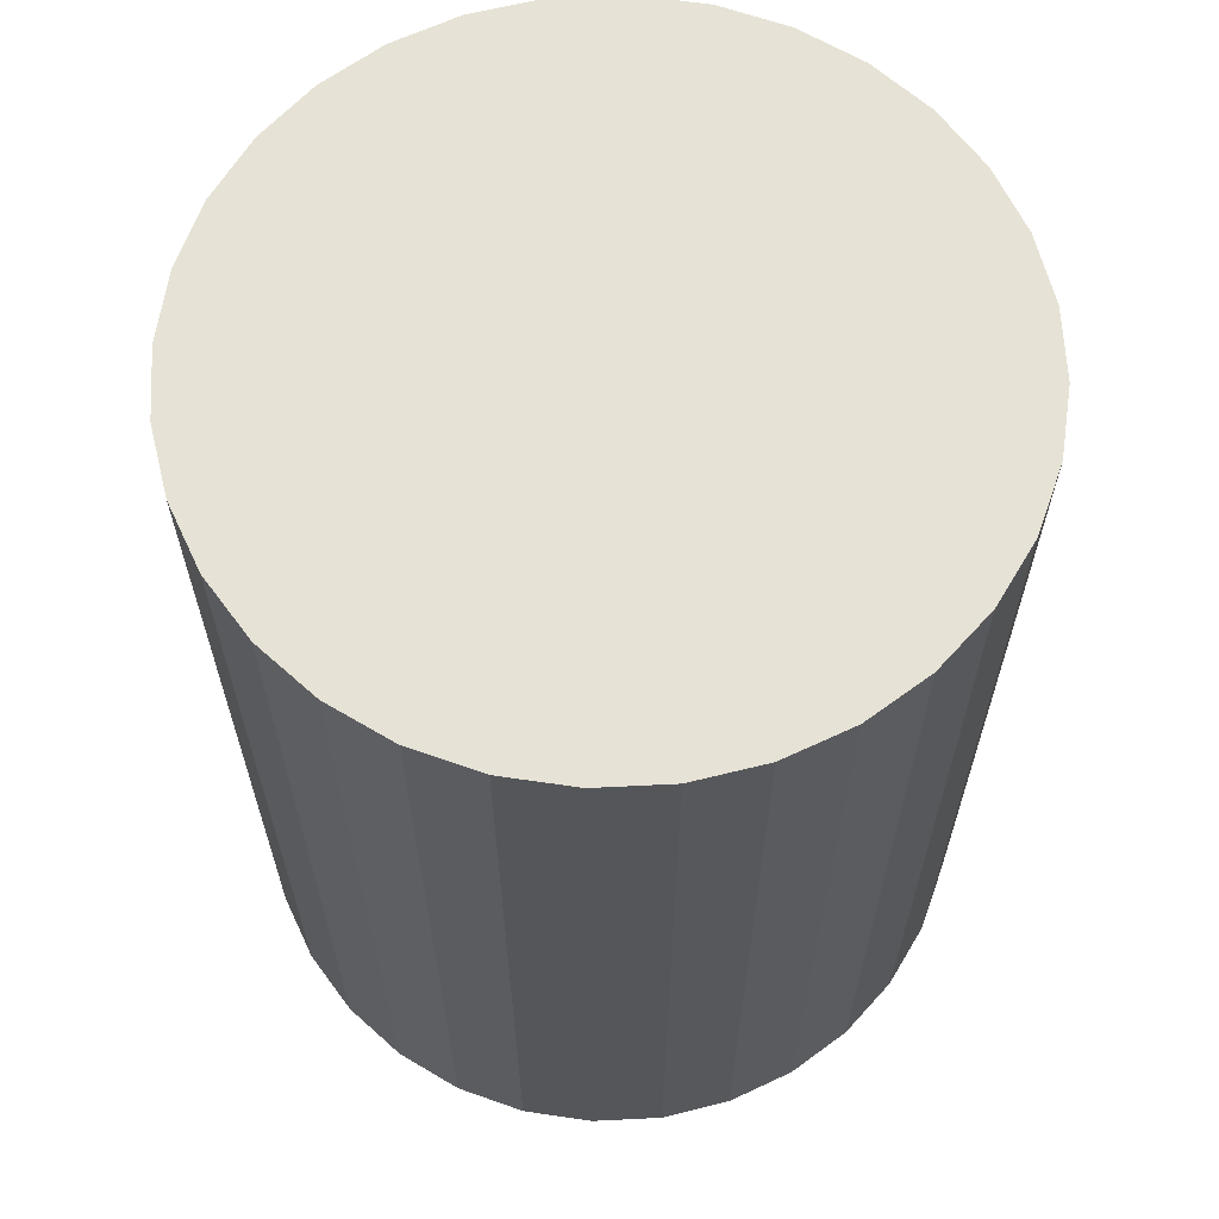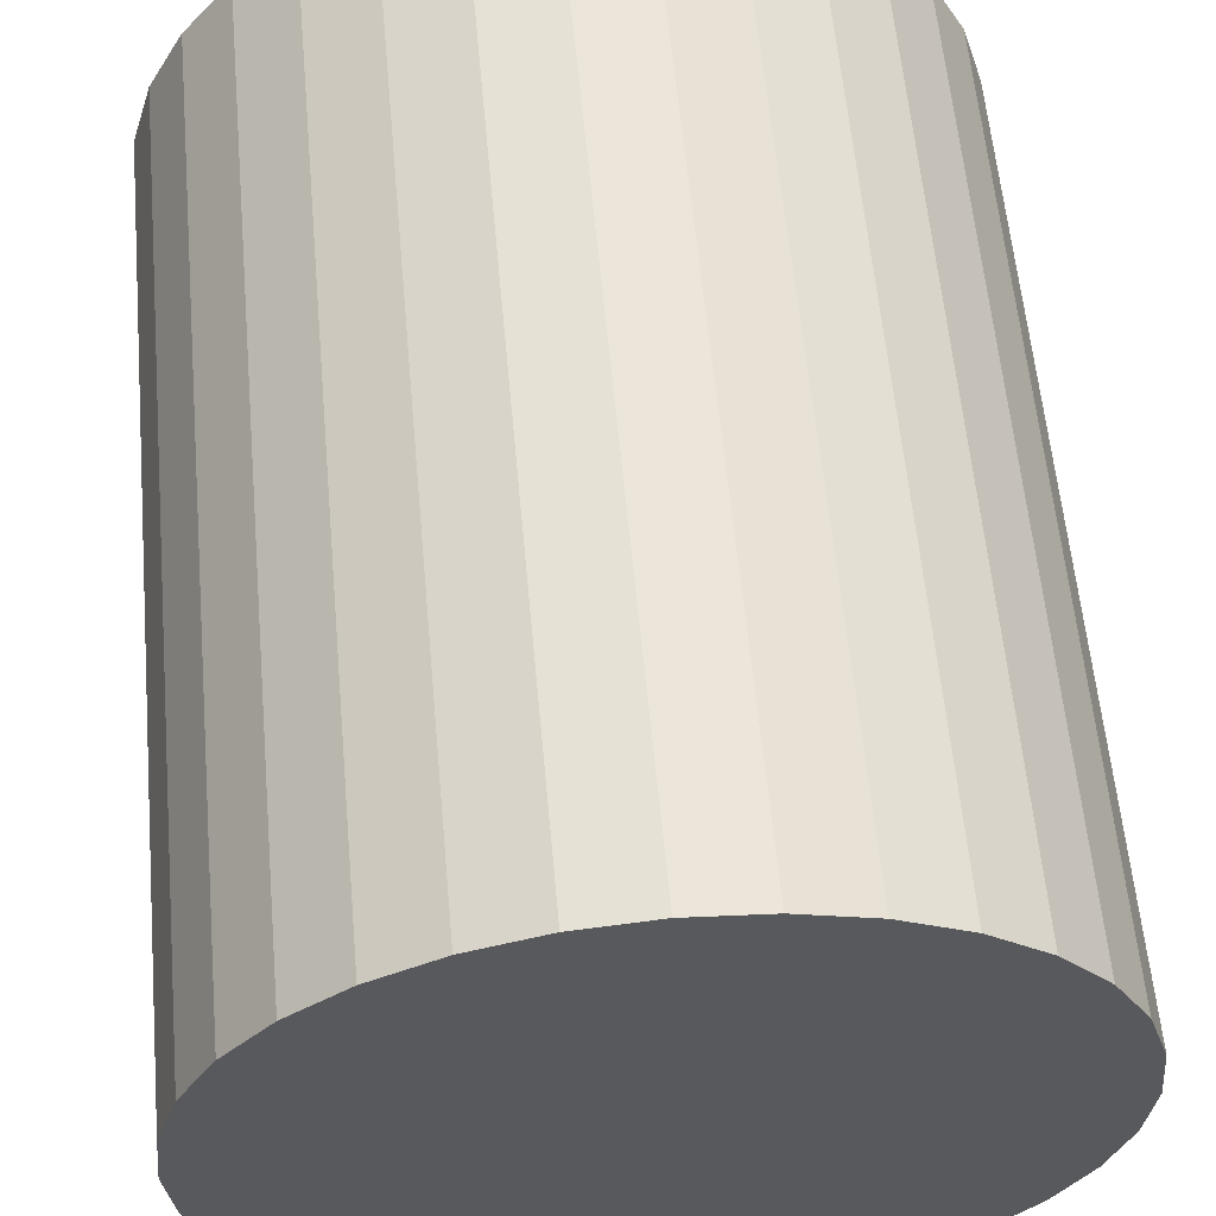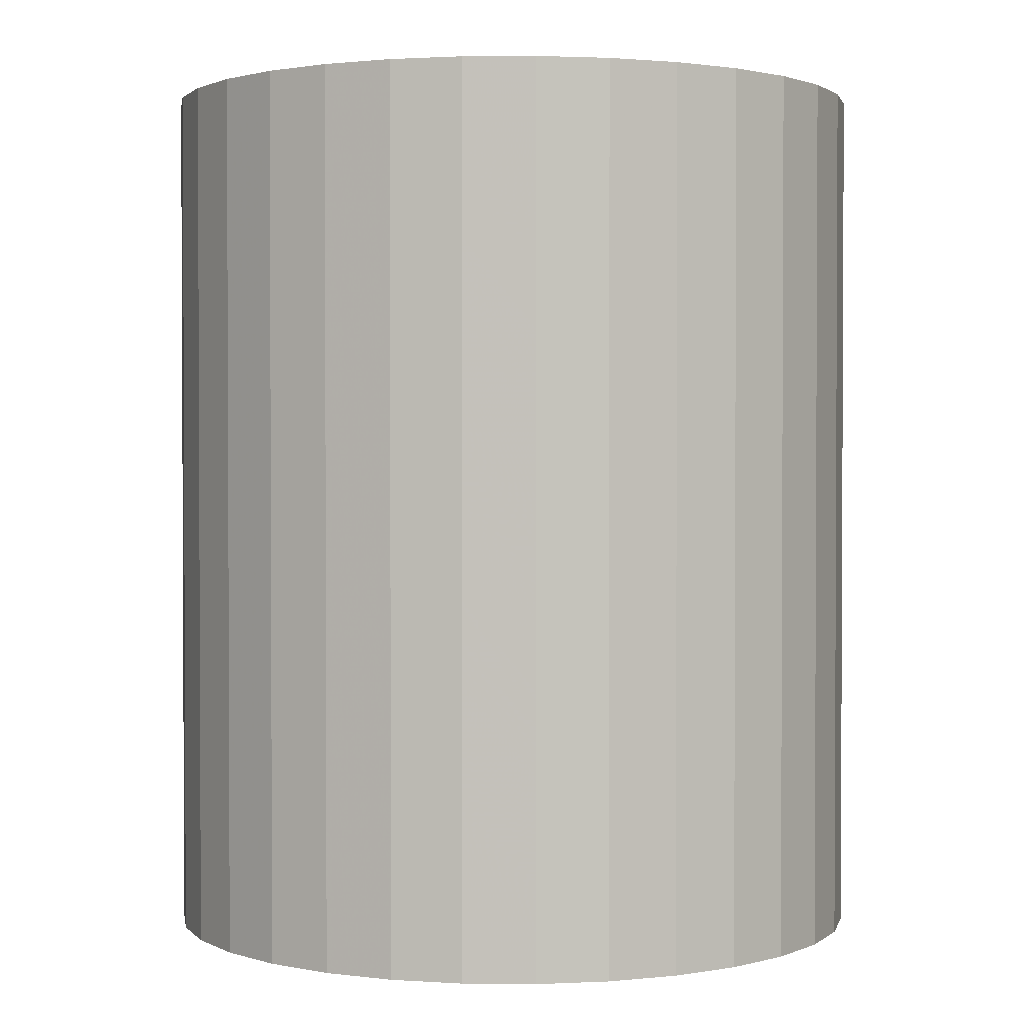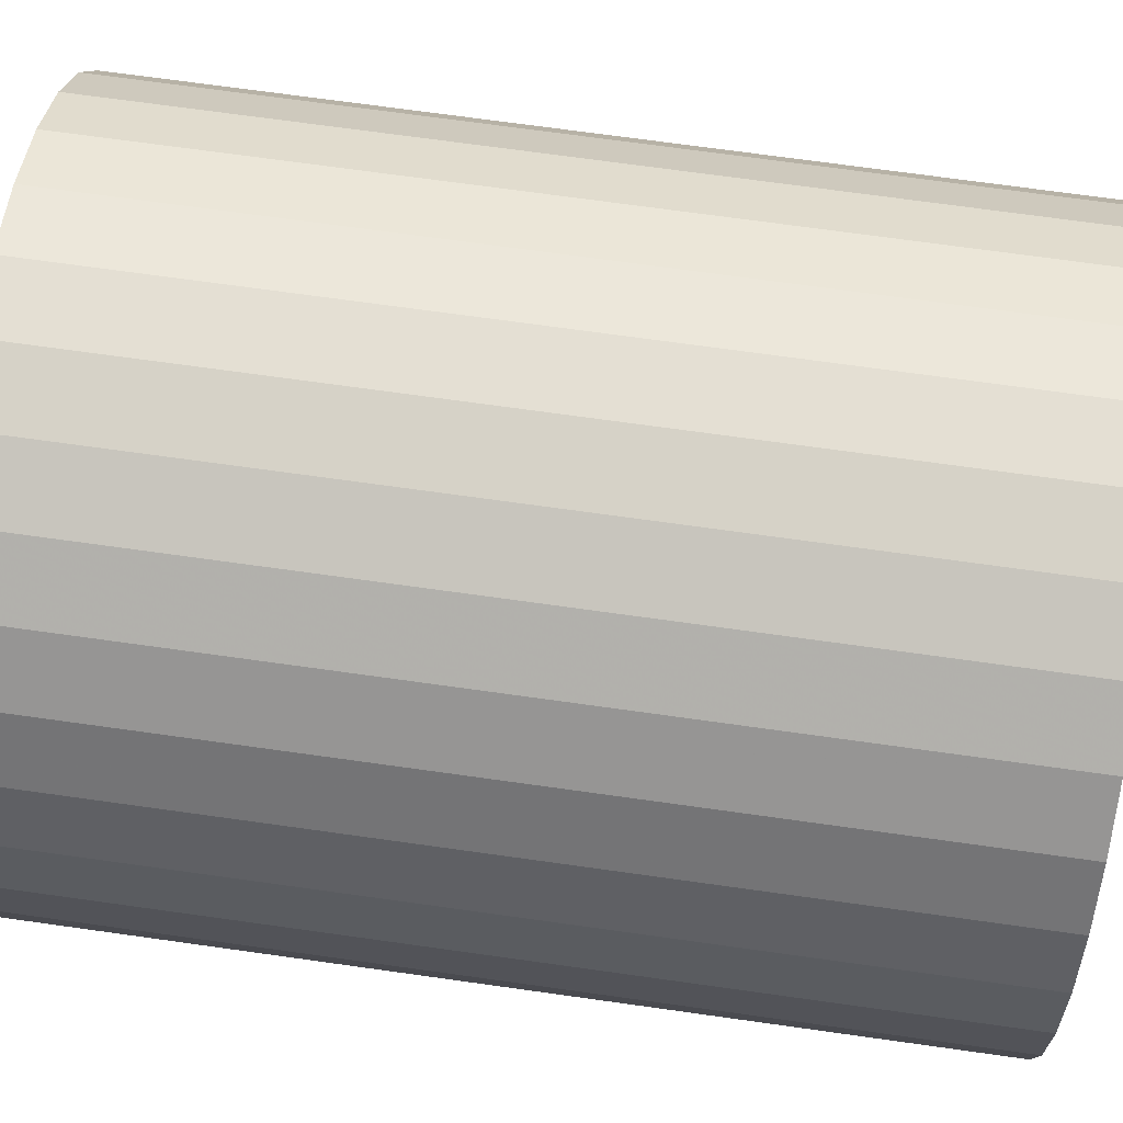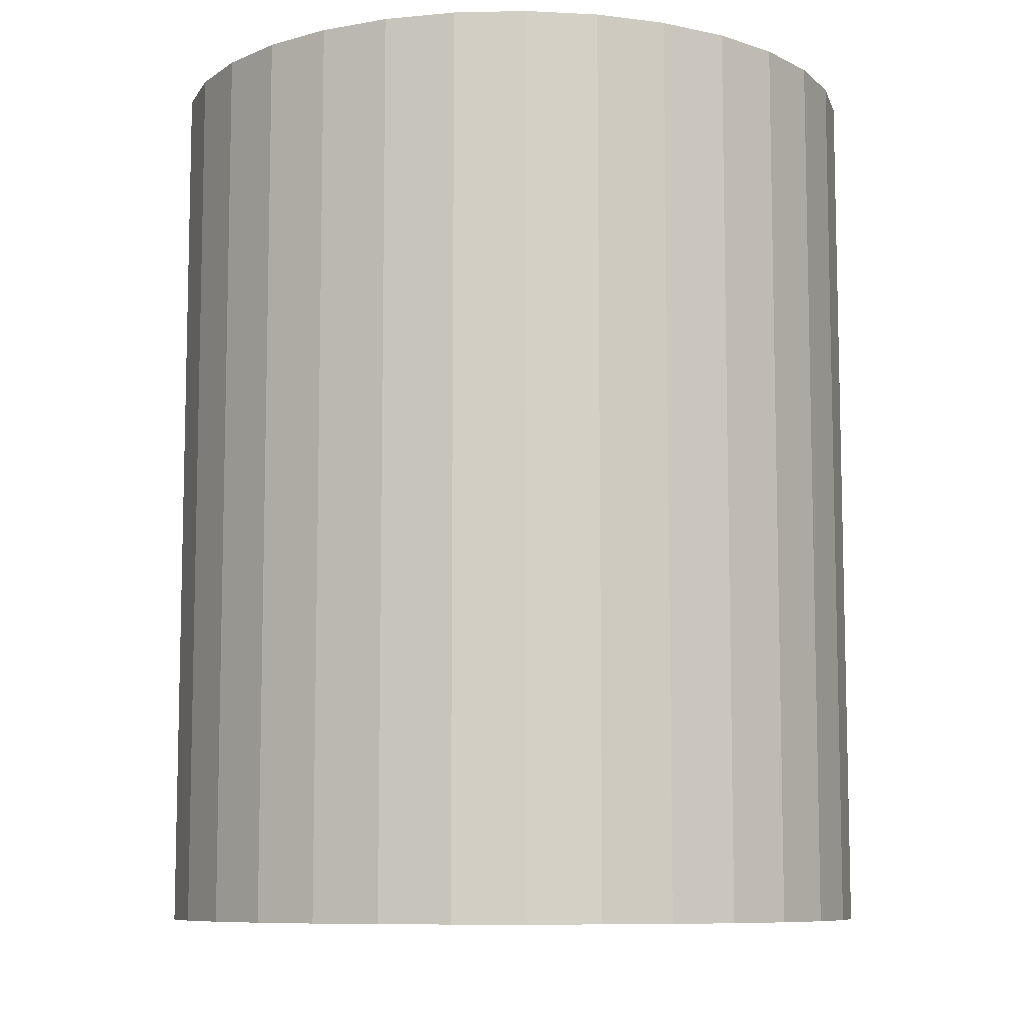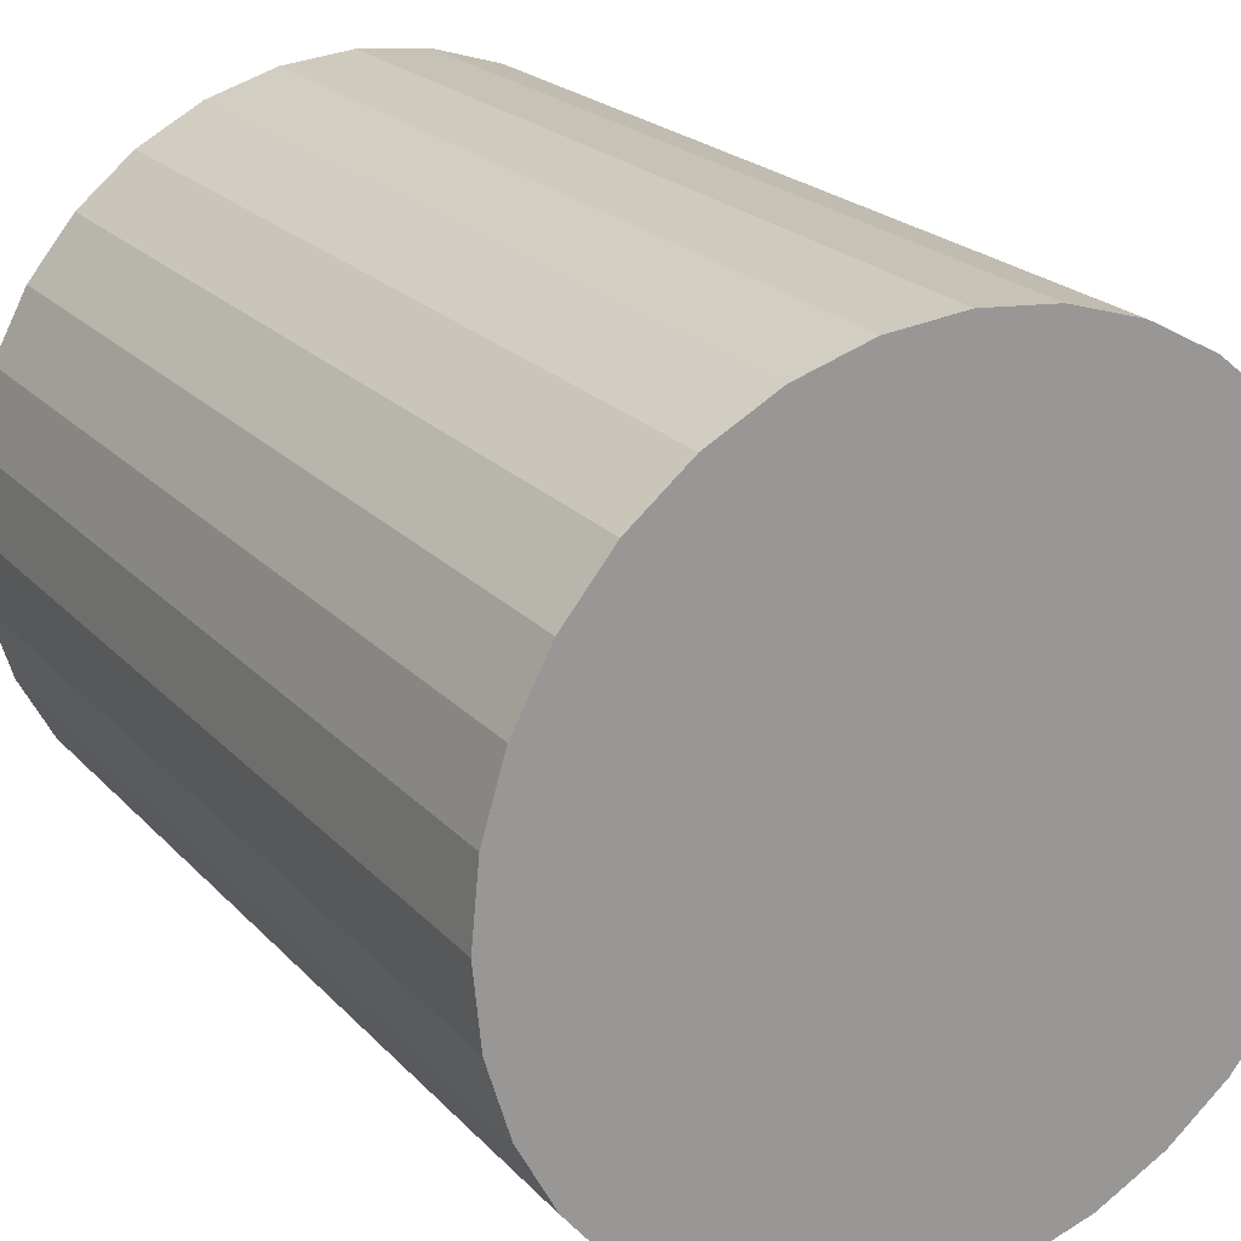
<metadata>
{"format":"obj","ext":"obj","renderer":"f3d","projection":"perspective","resolution":1024,"background":"white","views":[{"elev":64.0,"azim":-154.7,"up":"+Z"},{"elev":59.2,"azim":174.8,"up":"+Y"},{"elev":1.6,"azim":165.1,"up":"+Z"},{"elev":72.5,"azim":97.9,"up":"+Y"},{"elev":-8.8,"azim":-69.7,"up":"+Z"},{"elev":21.6,"azim":-30.0,"up":"+Y"}]}
</metadata>
<code>
v 0 0 -0.02746
v 0.02244 0 -0.02746
v 0.02244 0 0.02746
v 0 0 0.02746
v 0.02201 0.004377 -0.02746
v 0.02201 0.004377 0.02746
v 0.02073 0.008586 -0.02746
v 0.02073 0.008586 0.02746
v 0.01866 0.01247 -0.02746
v 0.01866 0.01247 0.02746
v 0.01587 0.01587 -0.02746
v 0.01587 0.01587 0.02746
v 0.01247 0.01866 -0.02746
v 0.01247 0.01866 0.02746
v 0.008586 0.02073 -0.02746
v 0.008586 0.02073 0.02746
v 0.004377 0.02201 -0.02746
v 0.004377 0.02201 0.02746
v 0 0.02244 -0.02746
v 0 0.02244 0.02746
v -0.004377 0.02201 -0.02746
v -0.004377 0.02201 0.02746
v -0.008586 0.02073 -0.02746
v -0.008586 0.02073 0.02746
v -0.01247 0.01866 -0.02746
v -0.01247 0.01866 0.02746
v -0.01587 0.01587 -0.02746
v -0.01587 0.01587 0.02746
v -0.01866 0.01247 -0.02746
v -0.01866 0.01247 0.02746
v -0.02073 0.008586 -0.02746
v -0.02073 0.008586 0.02746
v -0.02201 0.004377 -0.02746
v -0.02201 0.004377 0.02746
v -0.02244 0 -0.02746
v -0.02244 0 0.02746
v -0.02201 -0.004377 -0.02746
v -0.02201 -0.004377 0.02746
v -0.02073 -0.008586 -0.02746
v -0.02073 -0.008586 0.02746
v -0.01866 -0.01247 -0.02746
v -0.01866 -0.01247 0.02746
v -0.01587 -0.01587 -0.02746
v -0.01587 -0.01587 0.02746
v -0.01247 -0.01866 -0.02746
v -0.01247 -0.01866 0.02746
v -0.008586 -0.02073 -0.02746
v -0.008586 -0.02073 0.02746
v -0.004377 -0.02201 -0.02746
v -0.004377 -0.02201 0.02746
v -0 -0.02244 -0.02746
v -0 -0.02244 0.02746
v 0.004377 -0.02201 -0.02746
v 0.004377 -0.02201 0.02746
v 0.008586 -0.02073 -0.02746
v 0.008586 -0.02073 0.02746
v 0.01247 -0.01866 -0.02746
v 0.01247 -0.01866 0.02746
v 0.01587 -0.01587 -0.02746
v 0.01587 -0.01587 0.02746
v 0.01866 -0.01247 -0.02746
v 0.01866 -0.01247 0.02746
v 0.02073 -0.008586 -0.02746
v 0.02073 -0.008586 0.02746
v 0.02201 -0.004377 -0.02746
v 0.02201 -0.004377 0.02746
f 2 1 5
f 2 5 3
f 3 5 6
f 3 6 4
f 5 1 7
f 5 7 6
f 6 7 8
f 6 8 4
f 7 1 9
f 7 9 8
f 8 9 10
f 8 10 4
f 9 1 11
f 9 11 10
f 10 11 12
f 10 12 4
f 11 1 13
f 11 13 12
f 12 13 14
f 12 14 4
f 13 1 15
f 13 15 14
f 14 15 16
f 14 16 4
f 15 1 17
f 15 17 16
f 16 17 18
f 16 18 4
f 17 1 19
f 17 19 18
f 18 19 20
f 18 20 4
f 19 1 21
f 19 21 20
f 20 21 22
f 20 22 4
f 21 1 23
f 21 23 22
f 22 23 24
f 22 24 4
f 23 1 25
f 23 25 24
f 24 25 26
f 24 26 4
f 25 1 27
f 25 27 26
f 26 27 28
f 26 28 4
f 27 1 29
f 27 29 28
f 28 29 30
f 28 30 4
f 29 1 31
f 29 31 30
f 30 31 32
f 30 32 4
f 31 1 33
f 31 33 32
f 32 33 34
f 32 34 4
f 33 1 35
f 33 35 34
f 34 35 36
f 34 36 4
f 35 1 37
f 35 37 36
f 36 37 38
f 36 38 4
f 37 1 39
f 37 39 38
f 38 39 40
f 38 40 4
f 39 1 41
f 39 41 40
f 40 41 42
f 40 42 4
f 41 1 43
f 41 43 42
f 42 43 44
f 42 44 4
f 43 1 45
f 43 45 44
f 44 45 46
f 44 46 4
f 45 1 47
f 45 47 46
f 46 47 48
f 46 48 4
f 47 1 49
f 47 49 48
f 48 49 50
f 48 50 4
f 49 1 51
f 49 51 50
f 50 51 52
f 50 52 4
f 51 1 53
f 51 53 52
f 52 53 54
f 52 54 4
f 53 1 55
f 53 55 54
f 54 55 56
f 54 56 4
f 55 1 57
f 55 57 56
f 56 57 58
f 56 58 4
f 57 1 59
f 57 59 58
f 58 59 60
f 58 60 4
f 59 1 61
f 59 61 60
f 60 61 62
f 60 62 4
f 61 1 63
f 61 63 62
f 62 63 64
f 62 64 4
f 63 1 65
f 63 65 64
f 64 65 66
f 64 66 4
f 65 1 2
f 65 2 66
f 66 2 3
f 66 3 4

</code>
